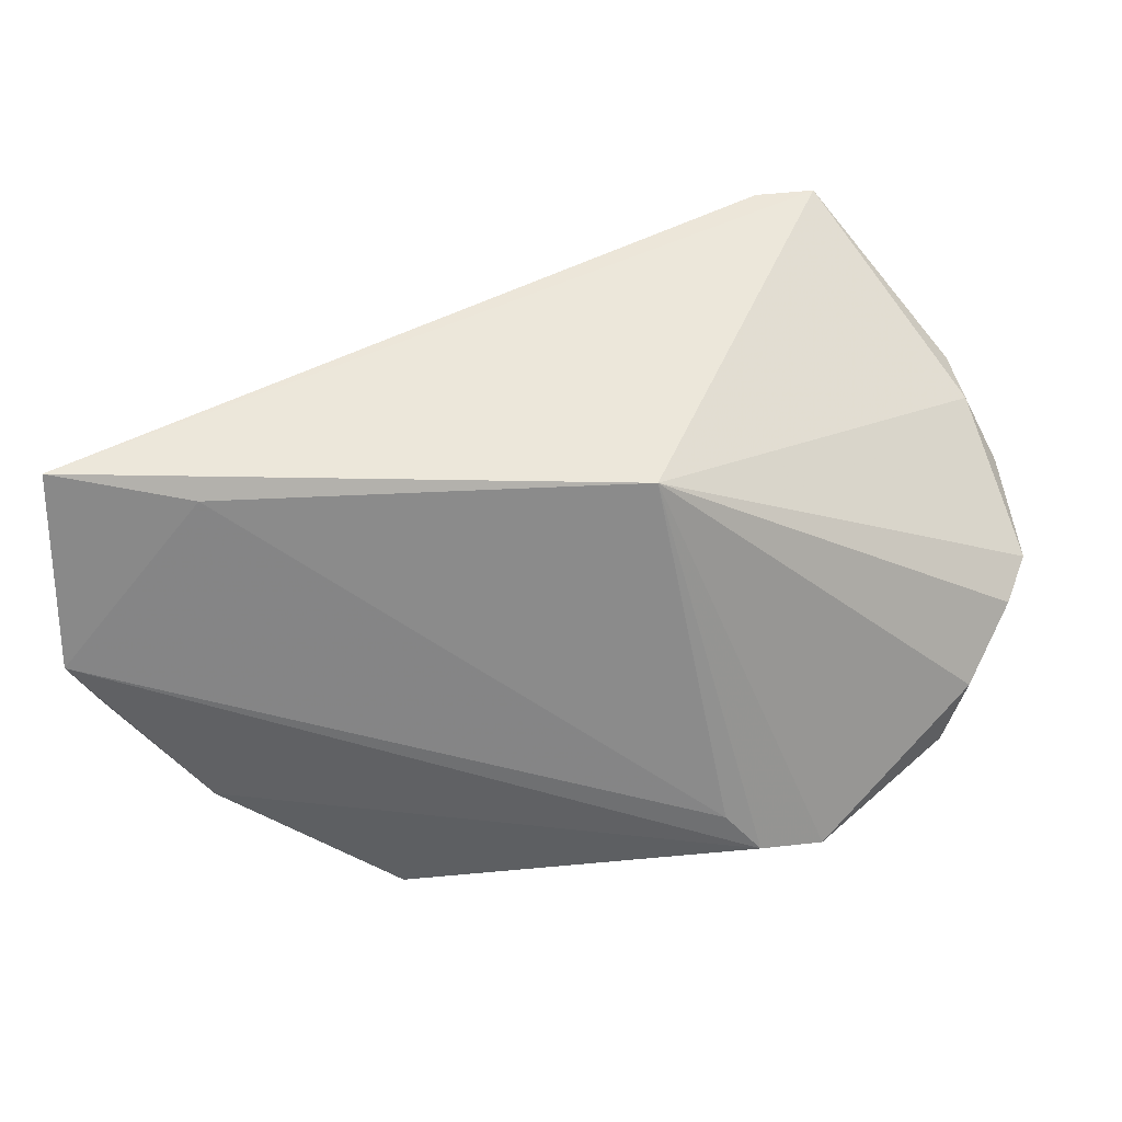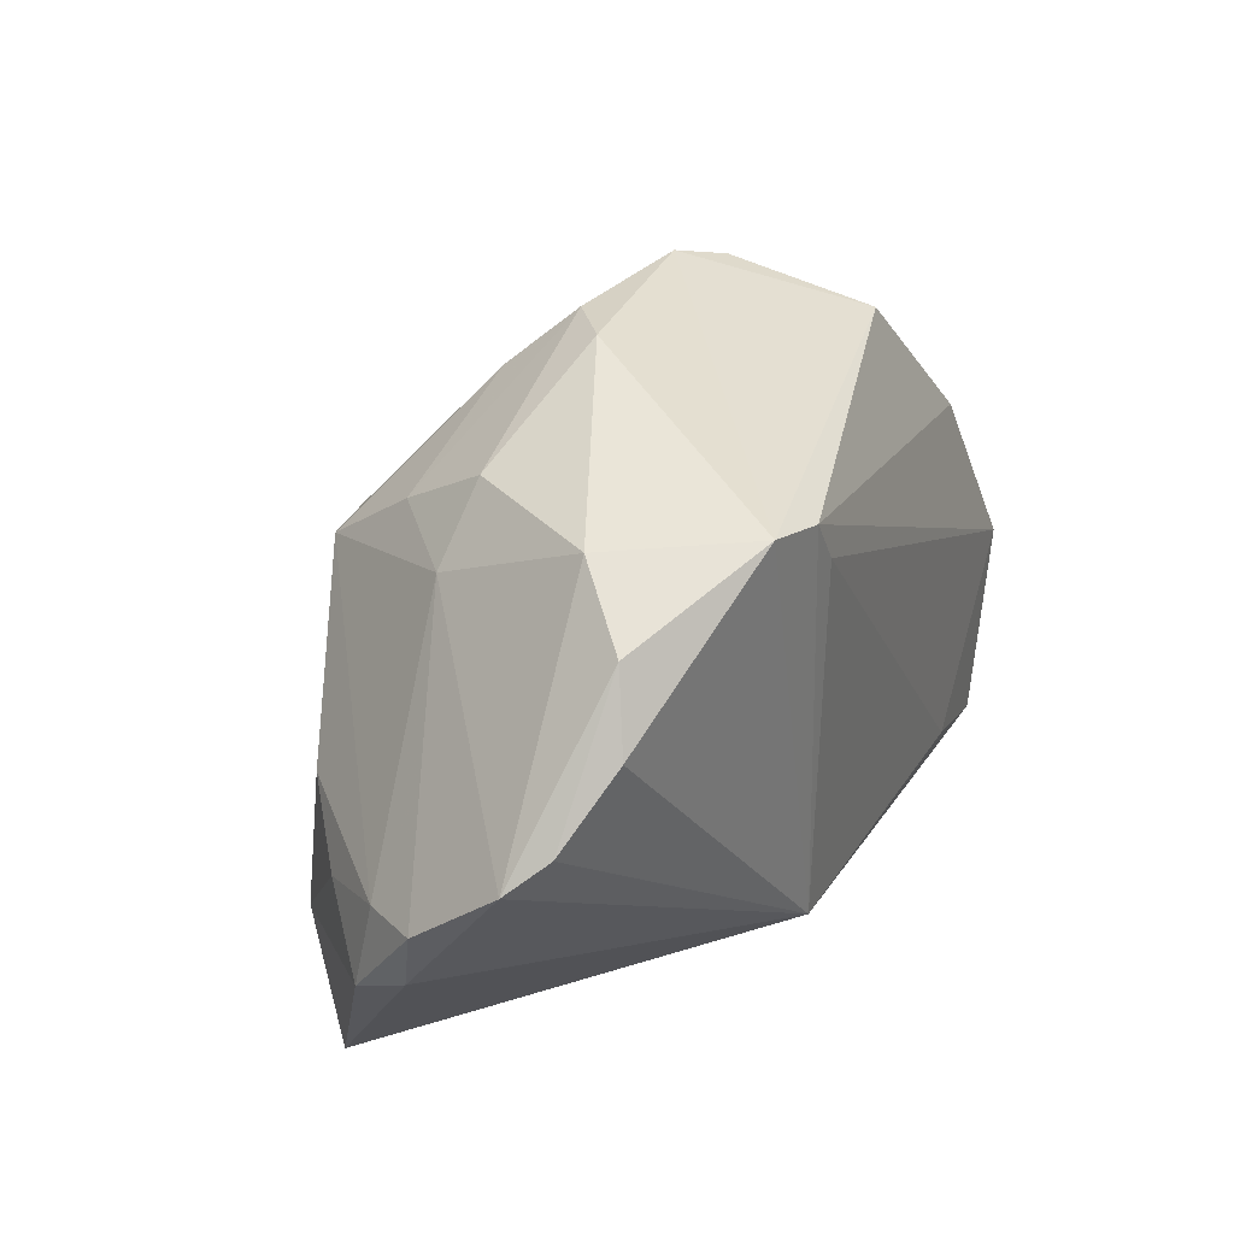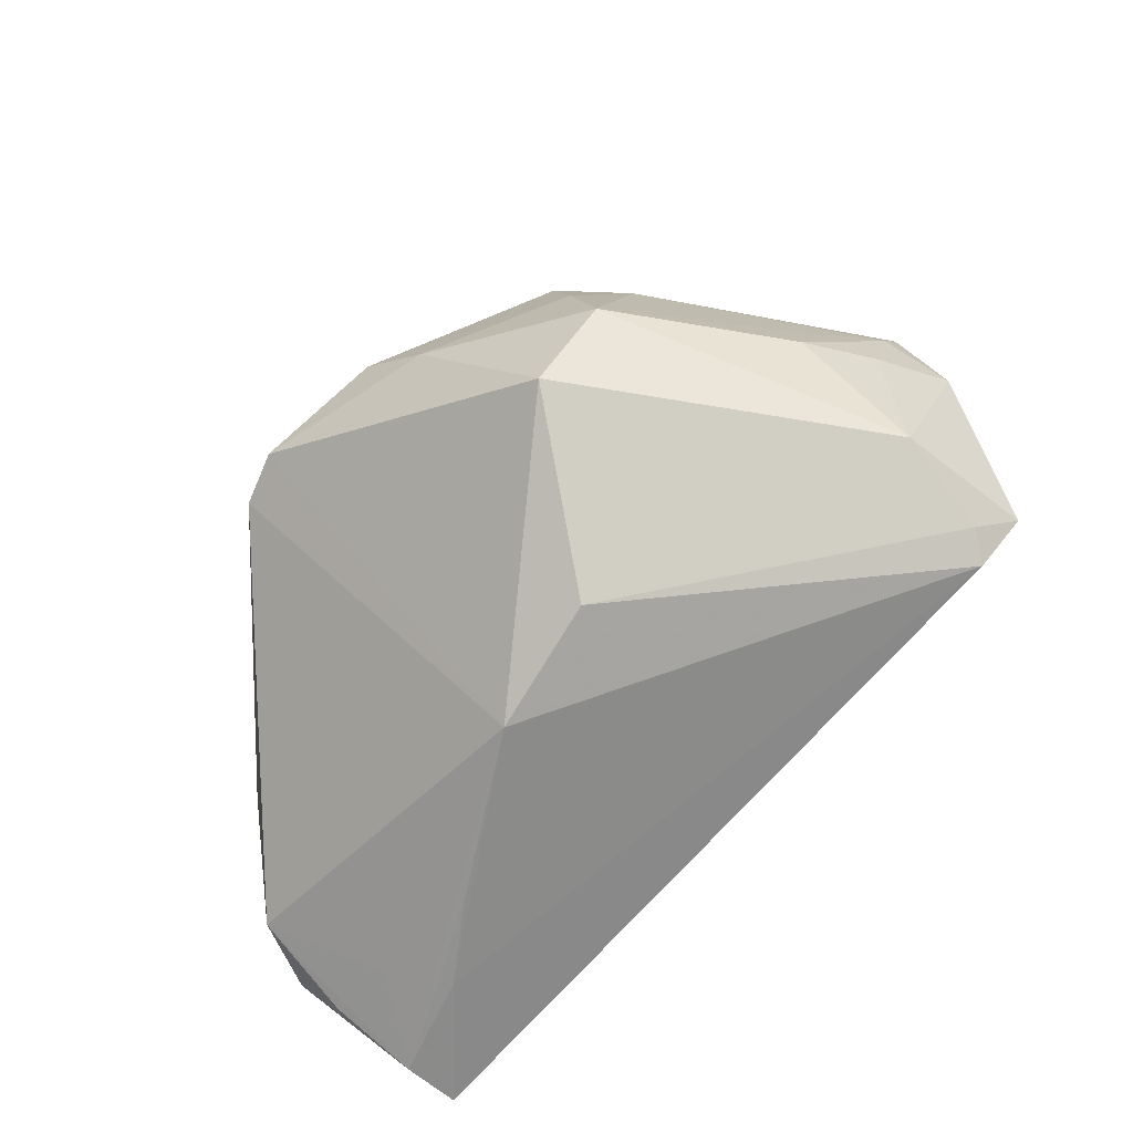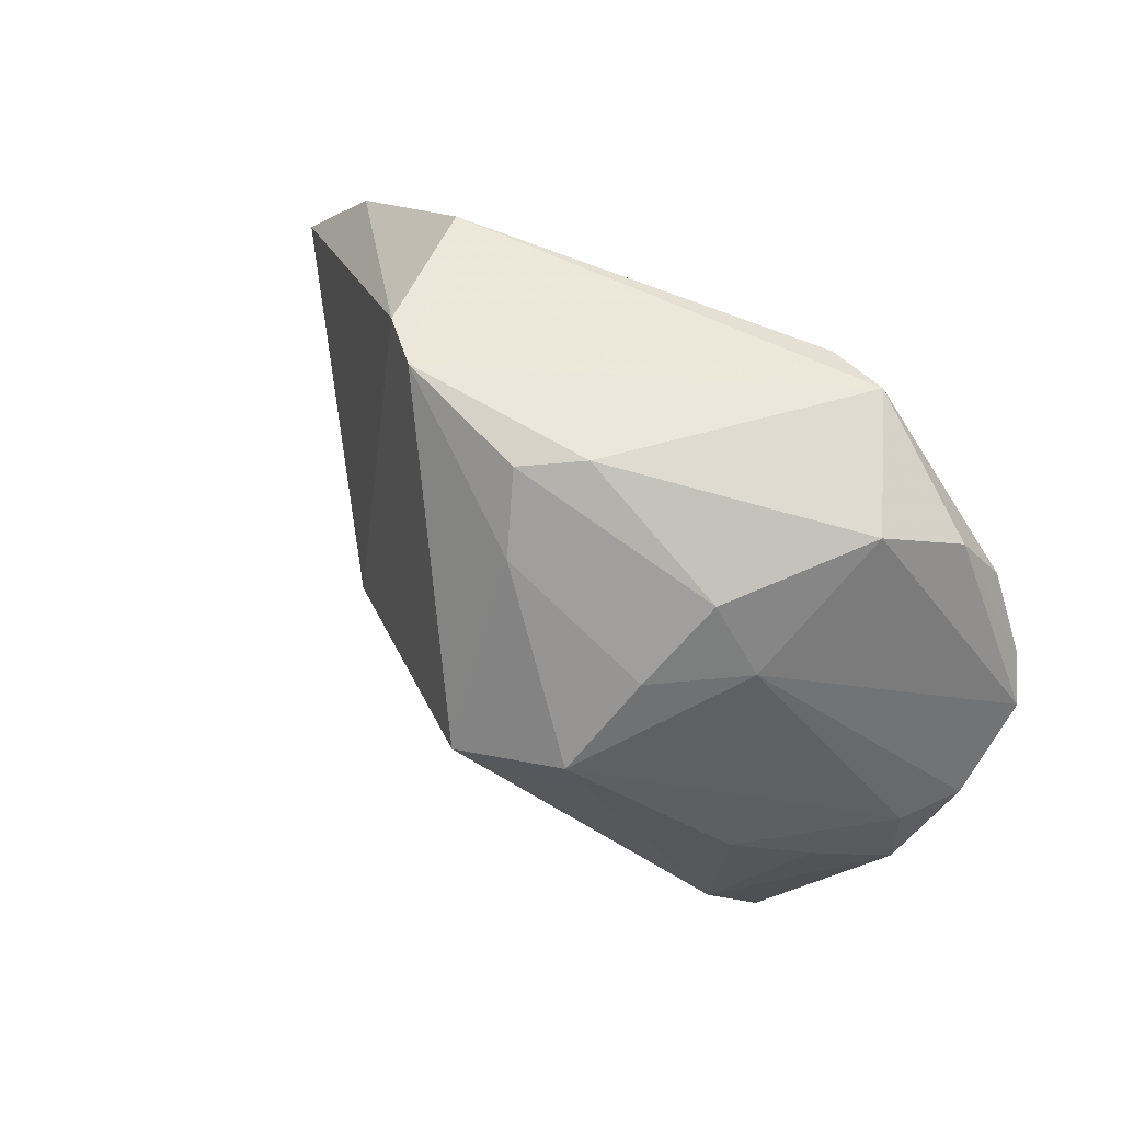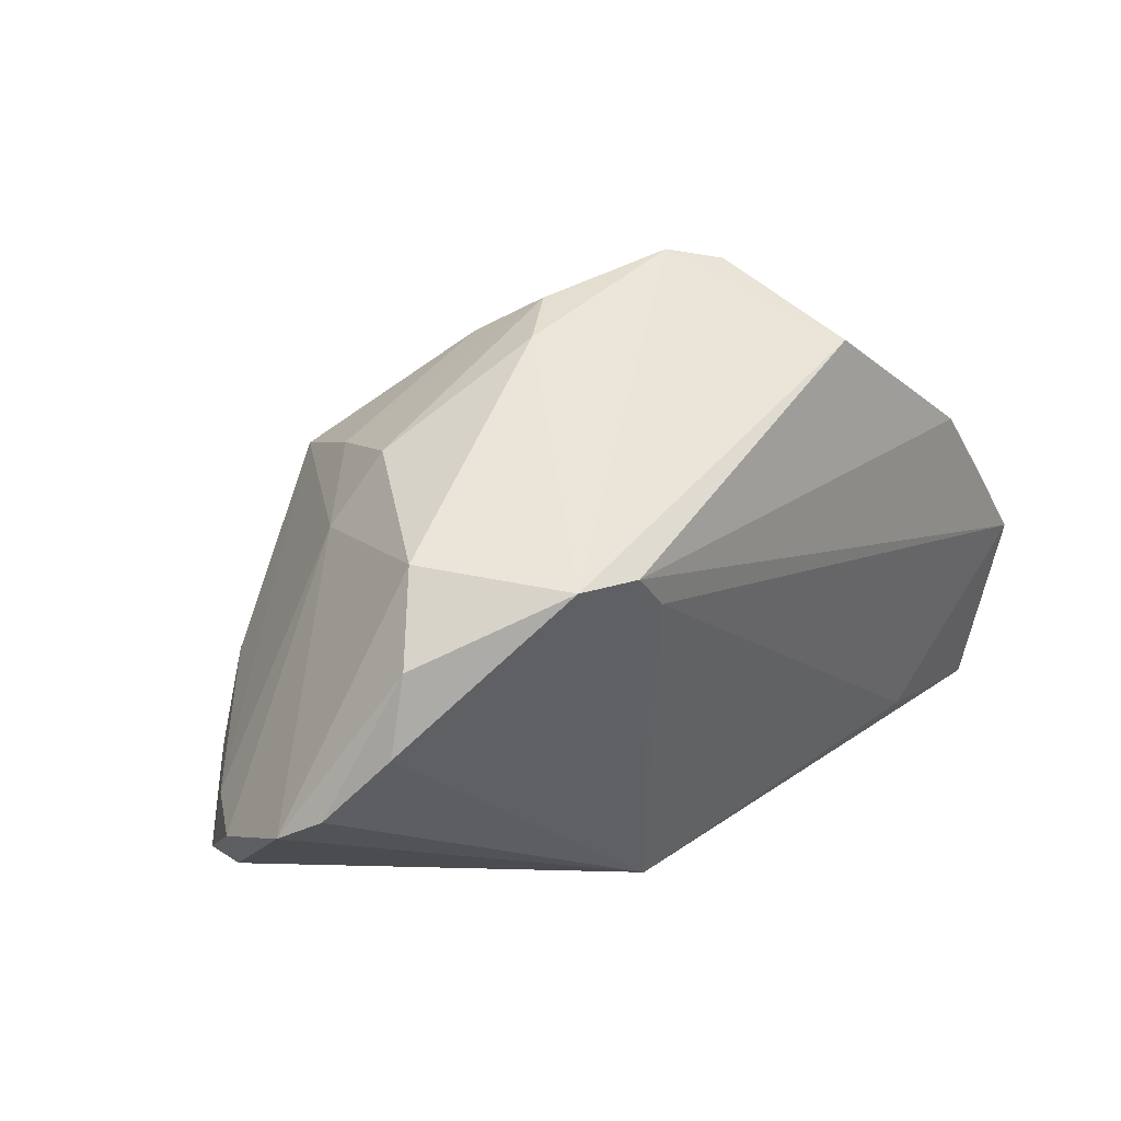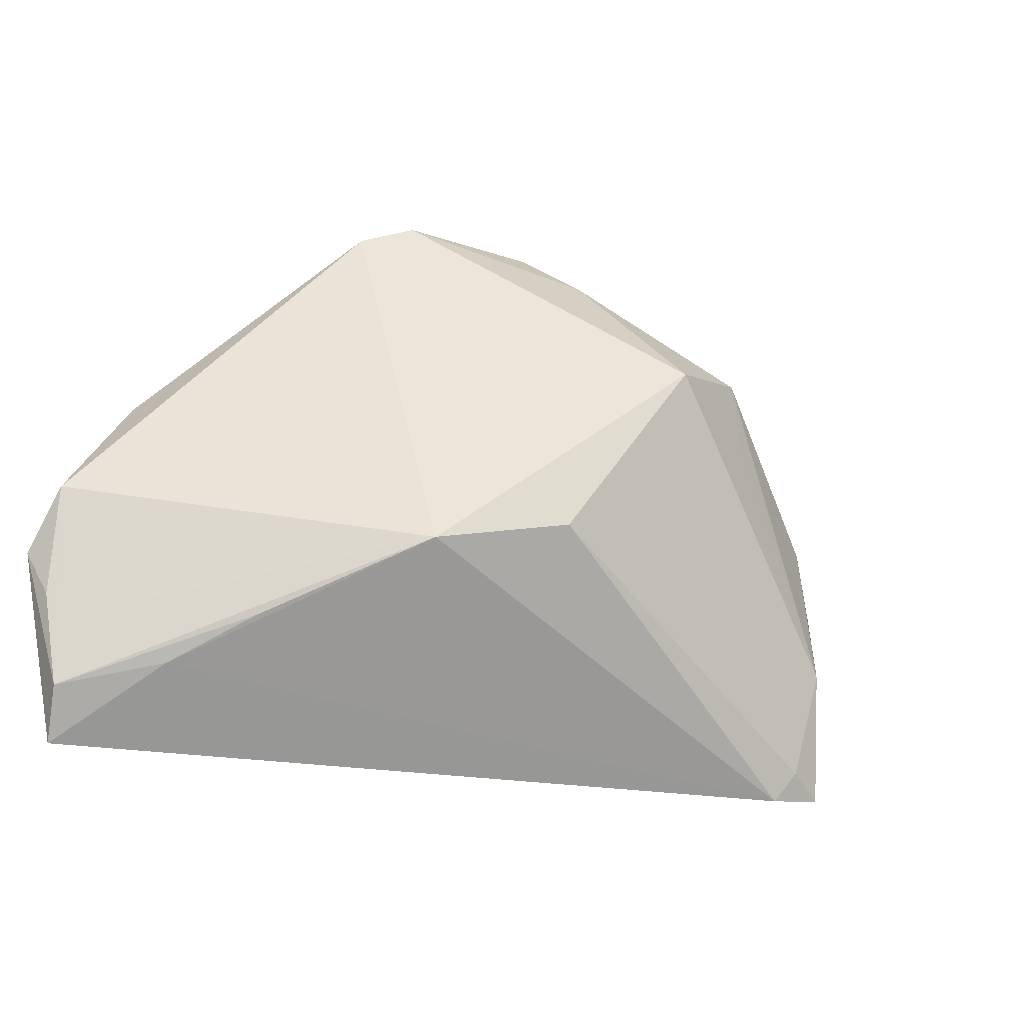
<metadata>
{"format":"obj","ext":"obj","renderer":"f3d","projection":"perspective","resolution":1024,"background":"white","views":[{"elev":-63.8,"azim":13.1,"up":"+Z"},{"elev":33.5,"azim":113.4,"up":"+Y"},{"elev":65.0,"azim":-40.5,"up":"+Z"},{"elev":69.1,"azim":33.3,"up":"+Y"},{"elev":44.1,"azim":134.2,"up":"+Y"},{"elev":-26.5,"azim":-40.4,"up":"+Y"}]}
</metadata>
<code>
v 0.02393 0.03467 -0.02262
v 0.001354 0.01193 0.03821
v 0.05367 0.0115 -0.01124
v 0.0466 0.01983 -0.01568
v 0.01385 -0.02148 -0.02506
v 0.04453 -0.007316 0.01996
v -0.02964 0.03825 0.003513
v 0.04042 -0.03744 0.02257
v -0.05998 -0.0326 -0.01922
v -0.06352 -0.01297 -0.02392
v 0.03274 -0.0388 0.02176
v -0.04949 -0.02996 -0.008901
v 0.05193 -0.002873 0.01095
v 0.01255 0.02654 -0.02506
v -0.04245 -0.02445 0.001249
v -0.04015 -0.03155 -0.02506
v 0.0565 -0.001536 0.004108
v -0.00614 0.04024 0.01229
v 0.05697 0.007715 -0.00677
v 0.03493 -0.03483 0.02401
v -0.06206 -0.01987 -0.02001
v 0.01854 0.02601 0.02243
v 0.0418 0.02847 -0.01313
v -0.001944 0.03317 0.02018
v -0.05494 -0.02199 -0.012
v 0.03371 0.03459 -0.005838
v -0.0624 -0.004578 -0.0184
v 0.03526 -0.02148 0.02888
v 0.05322 -0.01374 0.01277
v 0.05421 -0.0104 0.006036
v 0.02921 0.02474 0.01344
v 0.01598 0.03255 -0.02455
v 0.03557 -0.001168 0.02637
v -0.05754 -0.0388 -0.02398
v 0.02176 0.03321 0.01165
v -0.03271 0.03328 -0.01443
v -0.02387 0.04034 0.008119
v -0.02761 -0.01536 0.0198
v 0.01527 0.01692 0.03385
v 0.001093 0.0411 0.007075
v -0.05206 0.01144 -0.01942
v 0.01617 0.008412 0.03385
v -0.01195 -0.01184 0.02851
f 5 8 34
f 34 8 11
f 34 11 12
f 16 5 34
f 8 5 30
f 36 41 7
f 32 41 36
f 7 41 27
f 24 2 39
f 29 30 17
f 8 30 29
f 28 33 39
f 8 29 28
f 4 3 5
f 32 5 14
f 5 16 14
f 17 30 19
f 19 31 17
f 5 3 19
f 19 30 5
f 25 27 9
f 34 12 9
f 10 27 41
f 34 9 10
f 10 16 34
f 10 14 16
f 10 41 32
f 32 14 10
f 15 9 12
f 43 2 38
f 7 27 38
f 38 11 43
f 38 27 25
f 38 12 11
f 38 15 12
f 25 9 38
f 9 15 38
f 39 31 22
f 22 31 35
f 22 24 39
f 39 33 13
f 13 31 39
f 17 31 13
f 13 29 17
f 39 2 42
f 42 28 39
f 2 28 42
f 33 28 6
f 6 28 29
f 6 13 33
f 29 13 6
f 20 11 8
f 8 28 20
f 43 11 20
f 20 2 43
f 20 28 2
f 1 5 32
f 1 4 5
f 32 36 1
f 35 31 26
f 31 19 26
f 26 40 35
f 26 1 40
f 3 4 23
f 23 19 3
f 23 26 19
f 4 1 23
f 1 26 23
f 21 9 27
f 27 10 21
f 21 10 9
f 35 40 18
f 18 22 35
f 24 22 18
f 37 18 40
f 40 1 37
f 24 18 37
f 37 36 7
f 37 1 36
f 2 24 37
f 7 38 37
f 37 38 2

</code>
